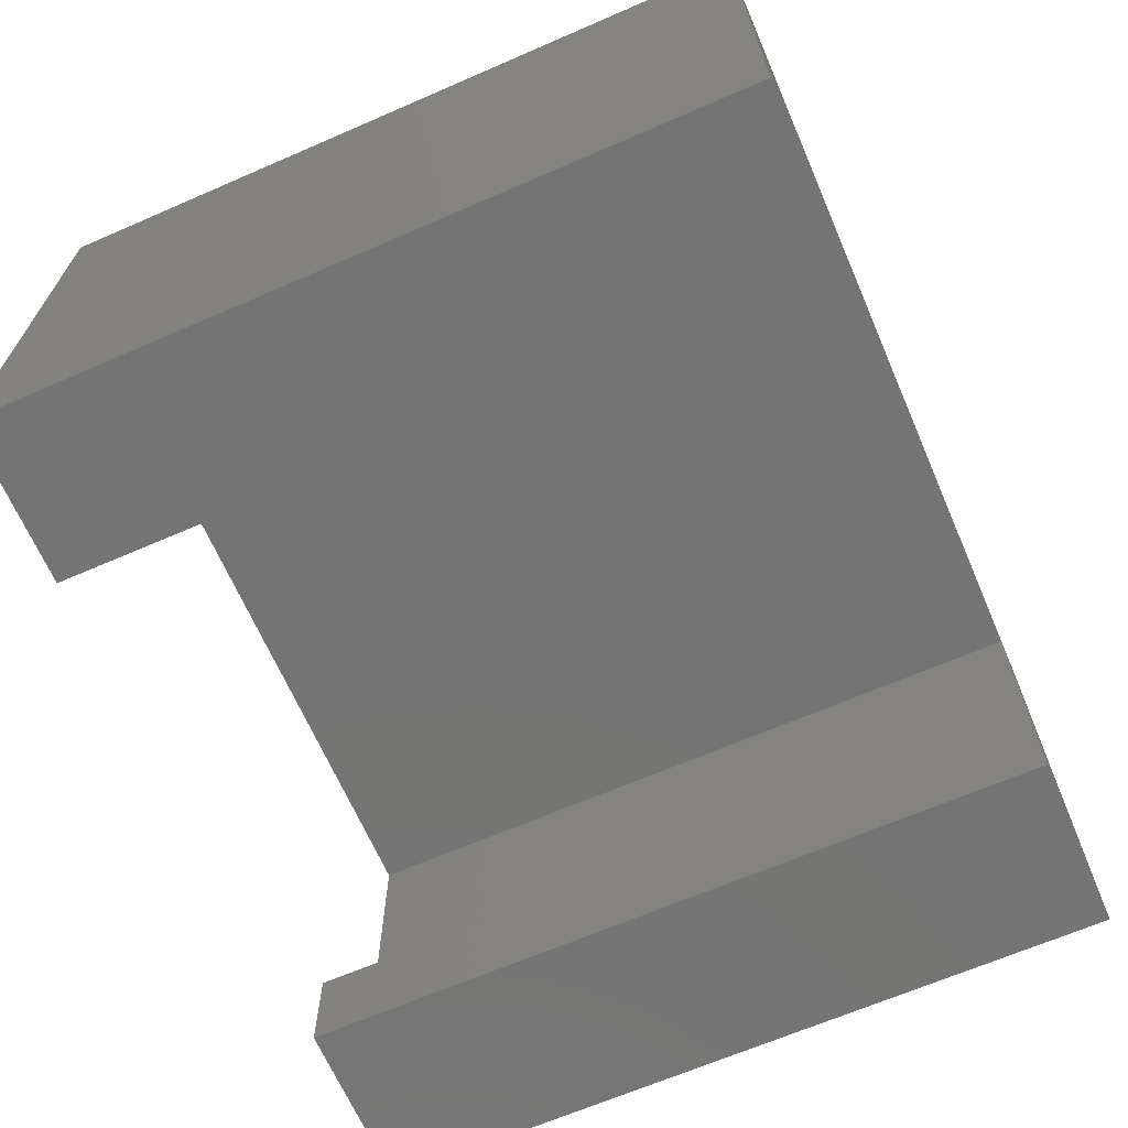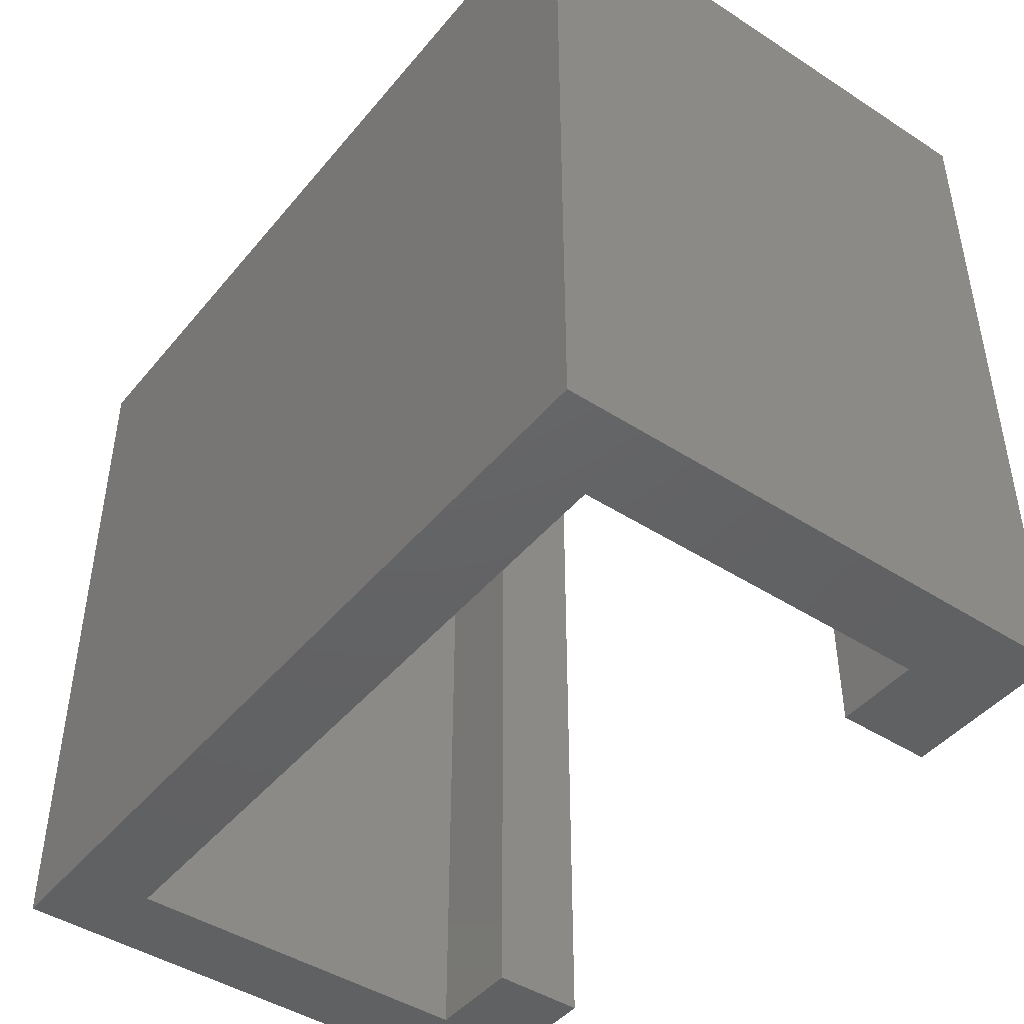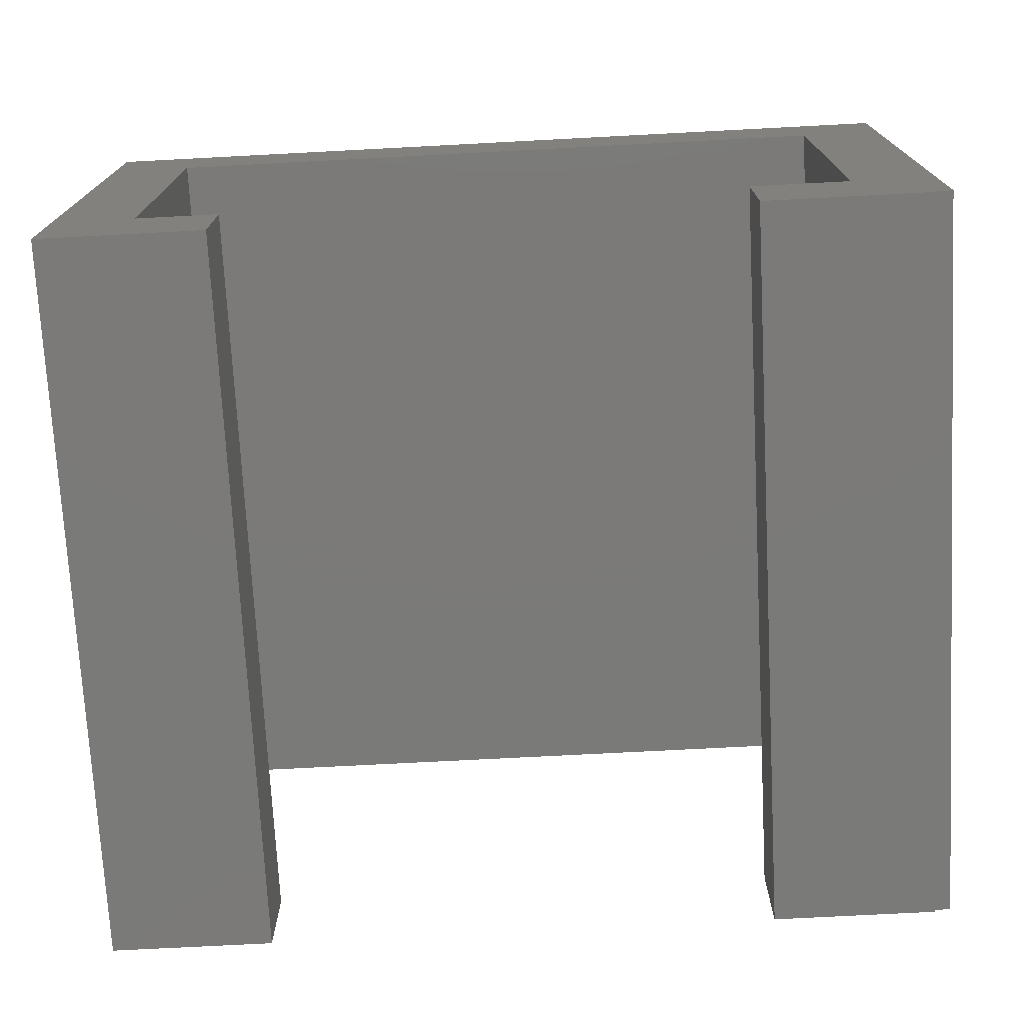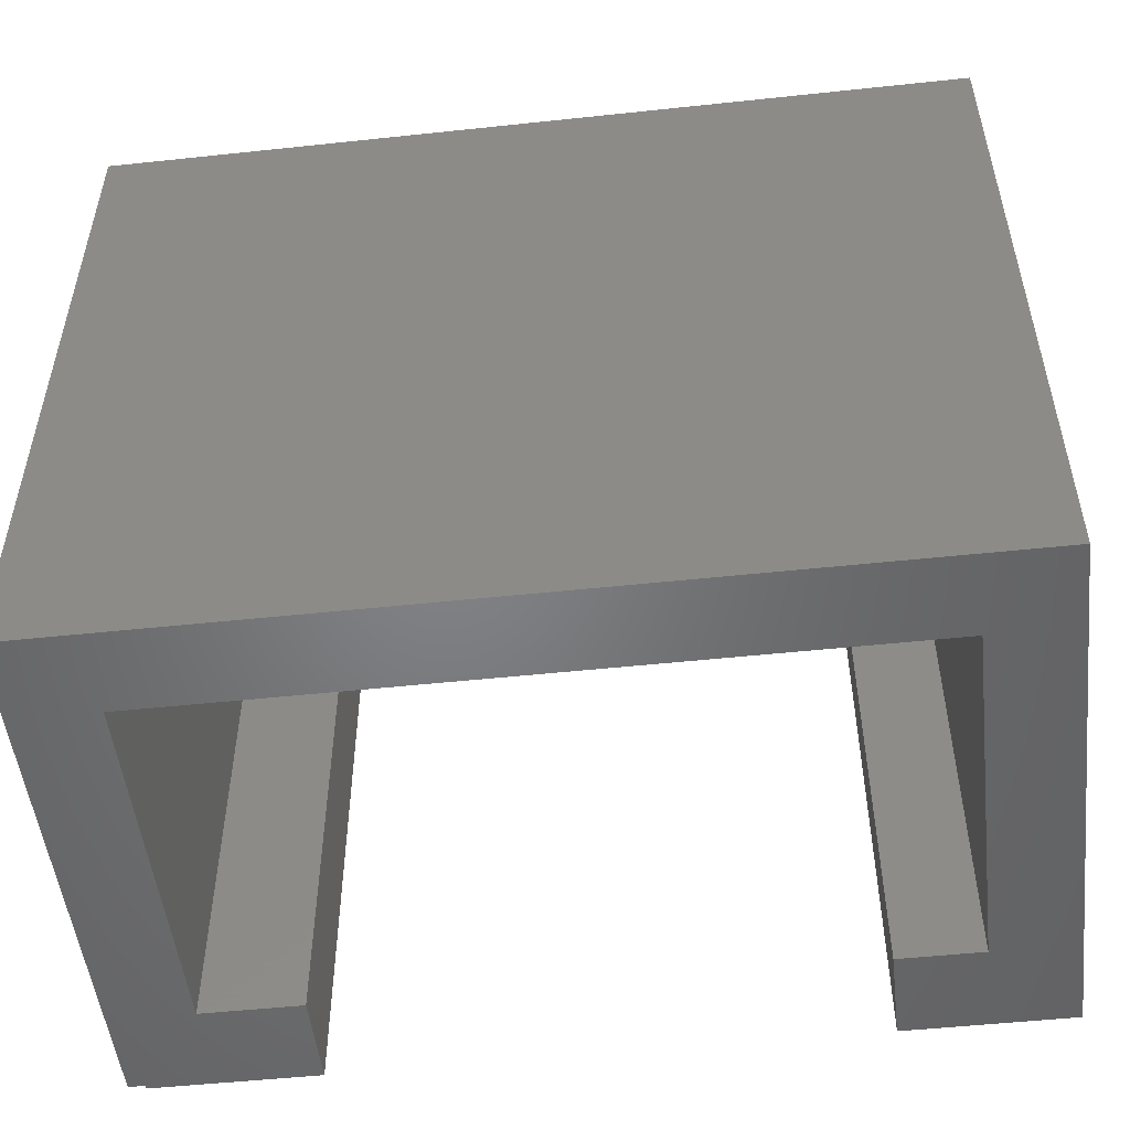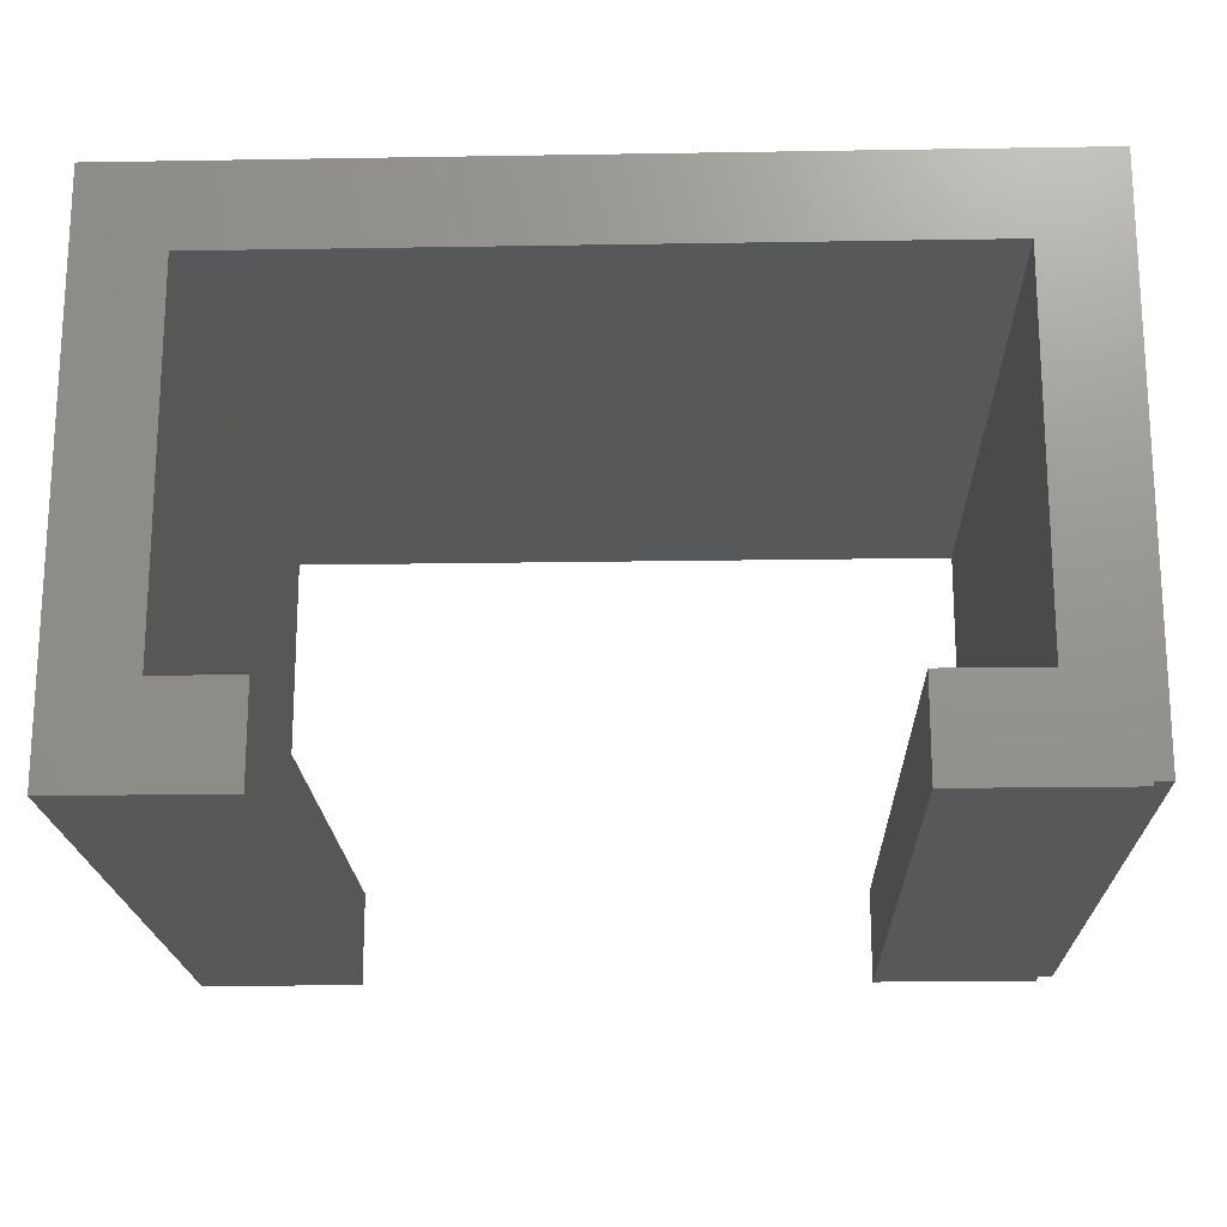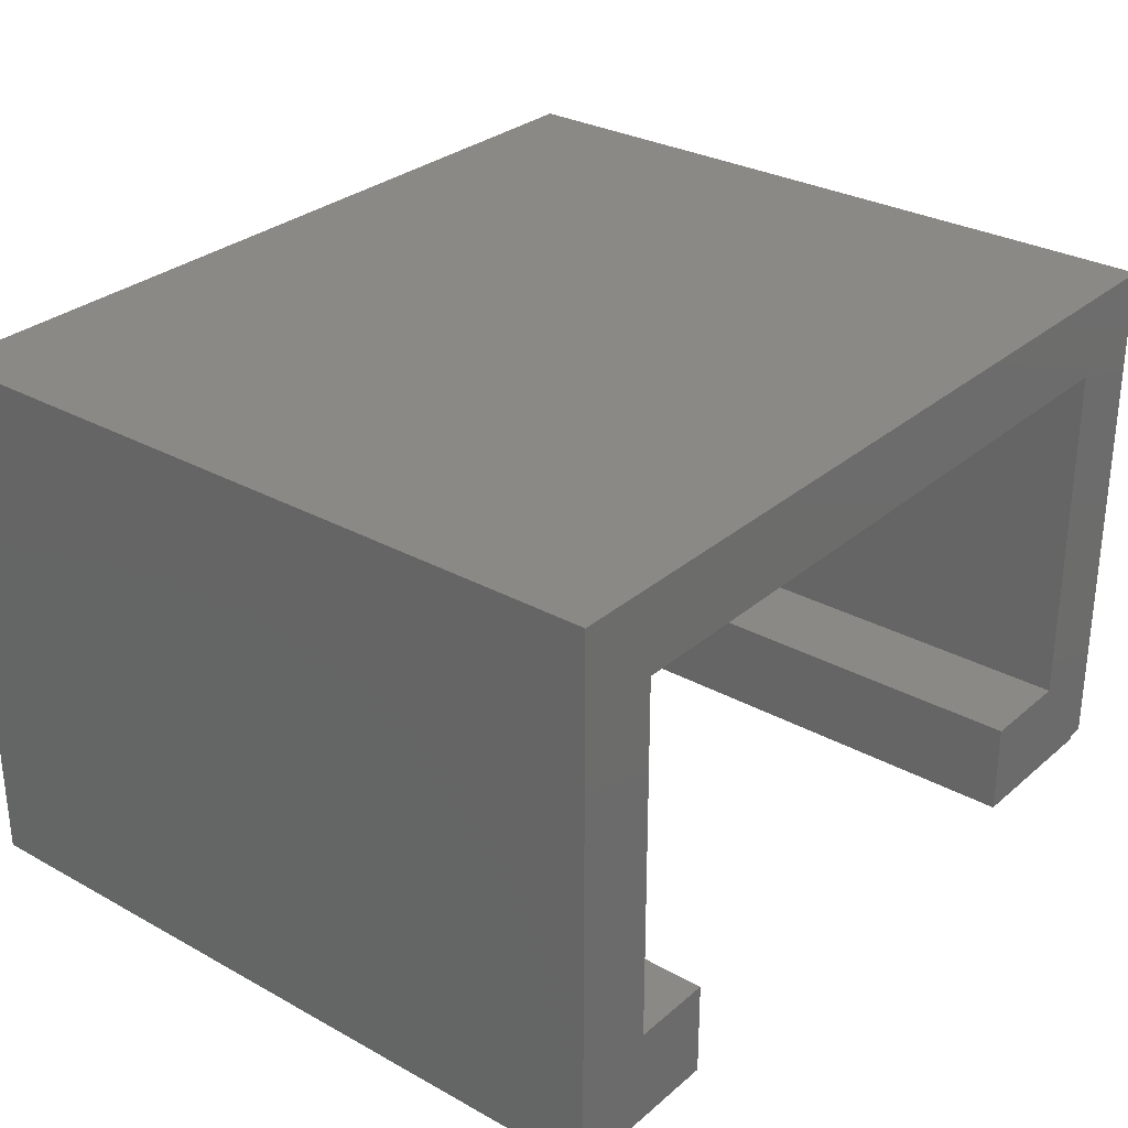
<metadata>
{"format":"stl","ext":"stl","renderer":"f3d","projection":"perspective","resolution":1024,"background":"white","views":[{"elev":-66.7,"azim":-66.5,"up":"+Y"},{"elev":-44.9,"azim":-126.8,"up":"+Z"},{"elev":-73.4,"azim":3.0,"up":"+Y"},{"elev":-51.3,"azim":-173.4,"up":"+Z"},{"elev":-19.1,"azim":1.8,"up":"+Y"},{"elev":29.7,"azim":-51.0,"up":"+Y"}]}
</metadata>
<code>
# stl→obj: 28 verts, 52 faces
v 0 0 0
v 0 -6.55 1.454e-15
v 0 1.998e-15 9
v 0 -6.55 9
v 10.3 -6.5 1.443e-15
v 10.5 0 0
v 10.5 -6.5 1.443e-15
v 9.5 -5.4 1.199e-15
v 8.3 -5.4 1.199e-15
v 8.3 -6.55 1.454e-15
v 1 -1 2.22e-16
v 9.5 -1 2.22e-16
v 2 -5.4 1.199e-15
v 1 -5.4 1.199e-15
v 2 -6.55 1.454e-15
v 10.3 -6.55 1.454e-15
v 10.5 1.998e-15 9
v 1 -5.4 9
v 2 -6.55 9
v 2 -5.4 9
v 8.3 -5.4 9
v 8.3 -6.55 9
v 9.5 -5.4 9
v 1 -1 9
v 9.5 -1 9
v 10.3 -6.5 9
v 10.5 -6.5 9
v 10.3 -6.55 9
f 1 2 3
f 3 2 4
f 5 6 7
f 8 6 5
f 9 5 10
f 11 6 12
f 12 6 8
f 9 8 5
f 1 6 11
f 1 11 2
f 13 2 14
f 11 14 2
f 15 2 13
f 16 10 5
f 1 3 6
f 6 3 17
f 18 3 4
f 19 20 4
f 21 22 23
f 24 3 18
f 17 3 24
f 23 17 25
f 26 17 23
f 26 27 17
f 28 23 22
f 28 26 23
f 20 18 4
f 24 25 17
f 4 2 15
f 19 4 15
f 15 13 20
f 19 15 20
f 14 18 13
f 13 18 20
f 24 18 14
f 11 24 14
f 12 25 24
f 11 12 24
f 23 25 8
f 8 25 12
f 9 21 8
f 8 21 23
f 9 10 21
f 21 10 22
f 22 10 16
f 28 22 16
f 16 5 26
f 28 16 26
f 26 5 7
f 27 26 7
f 7 6 17
f 27 7 17

</code>
